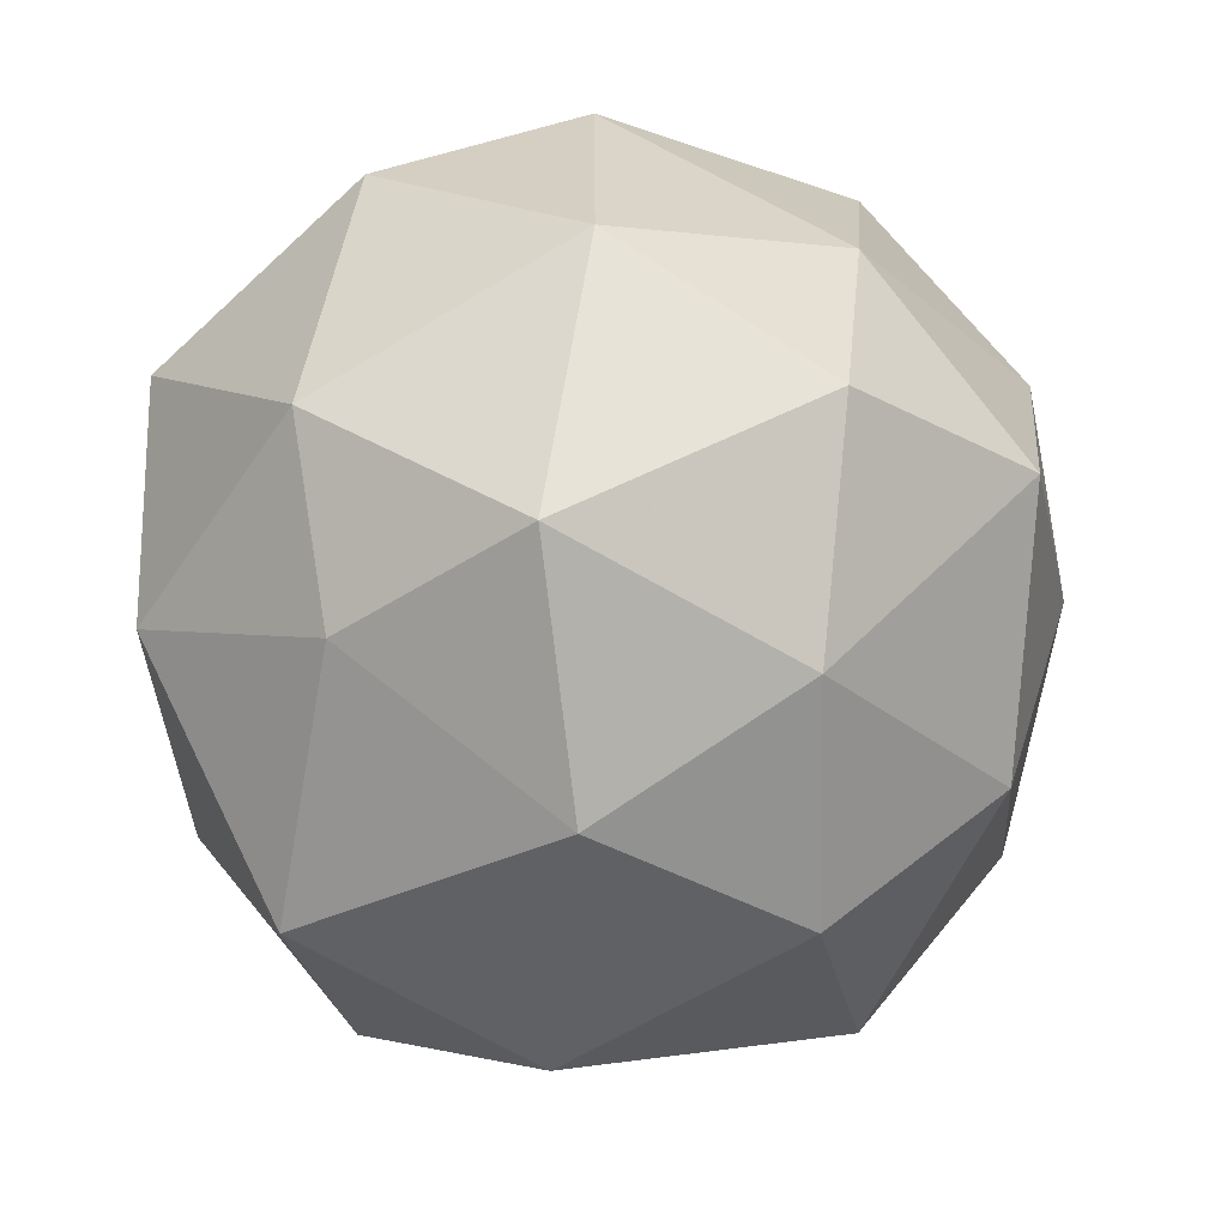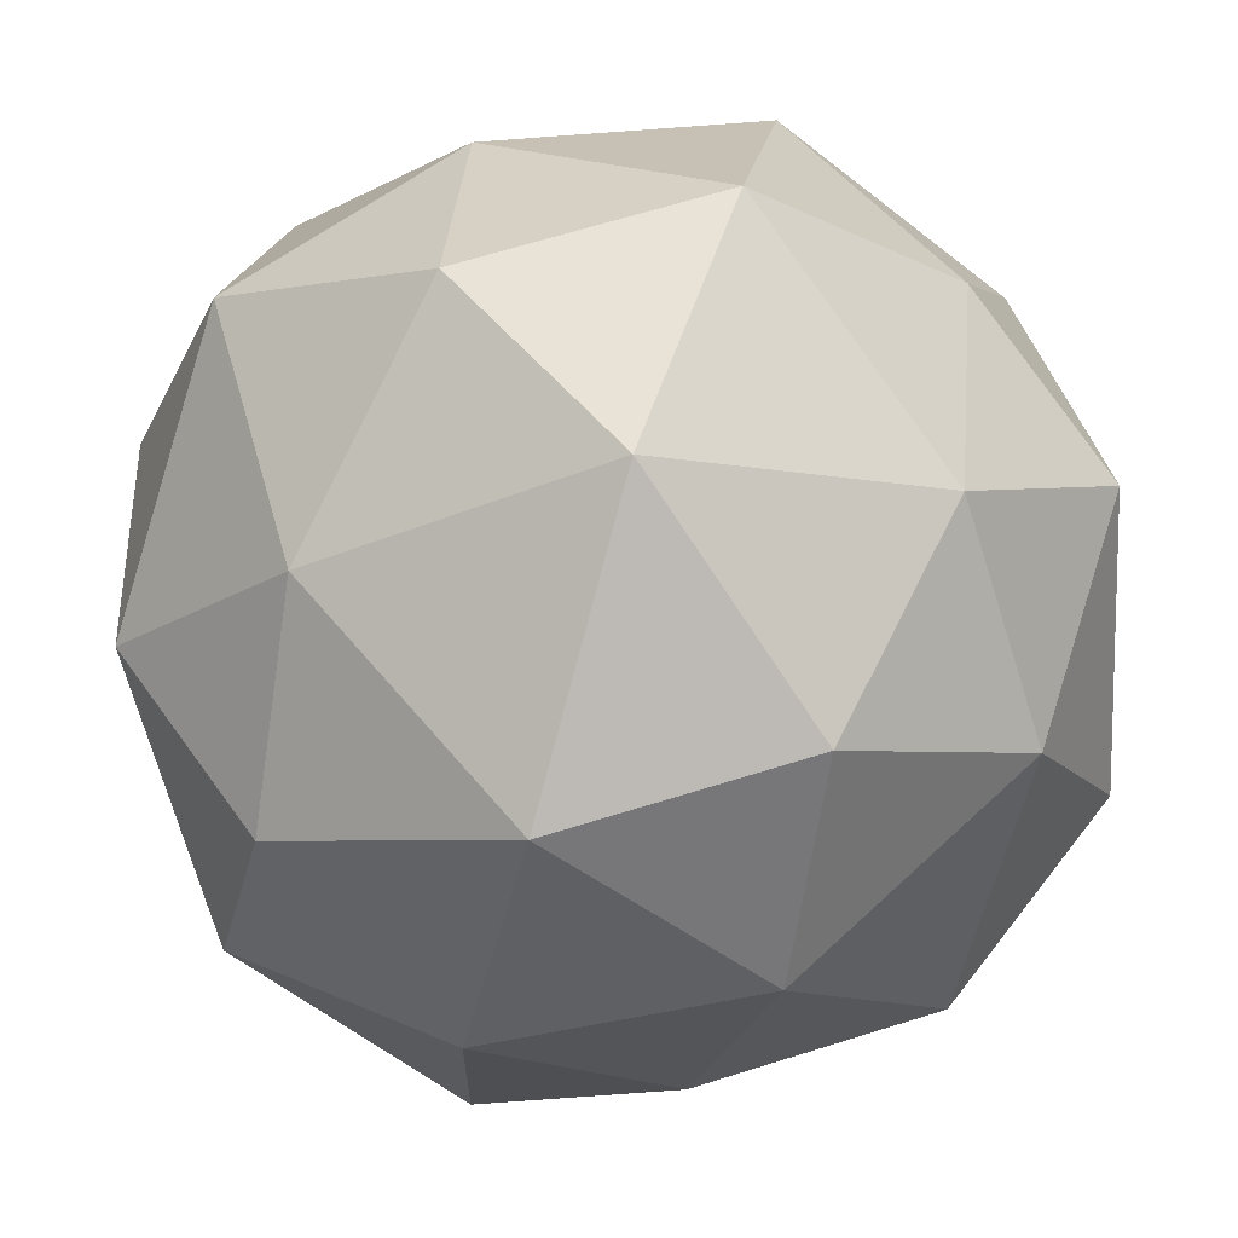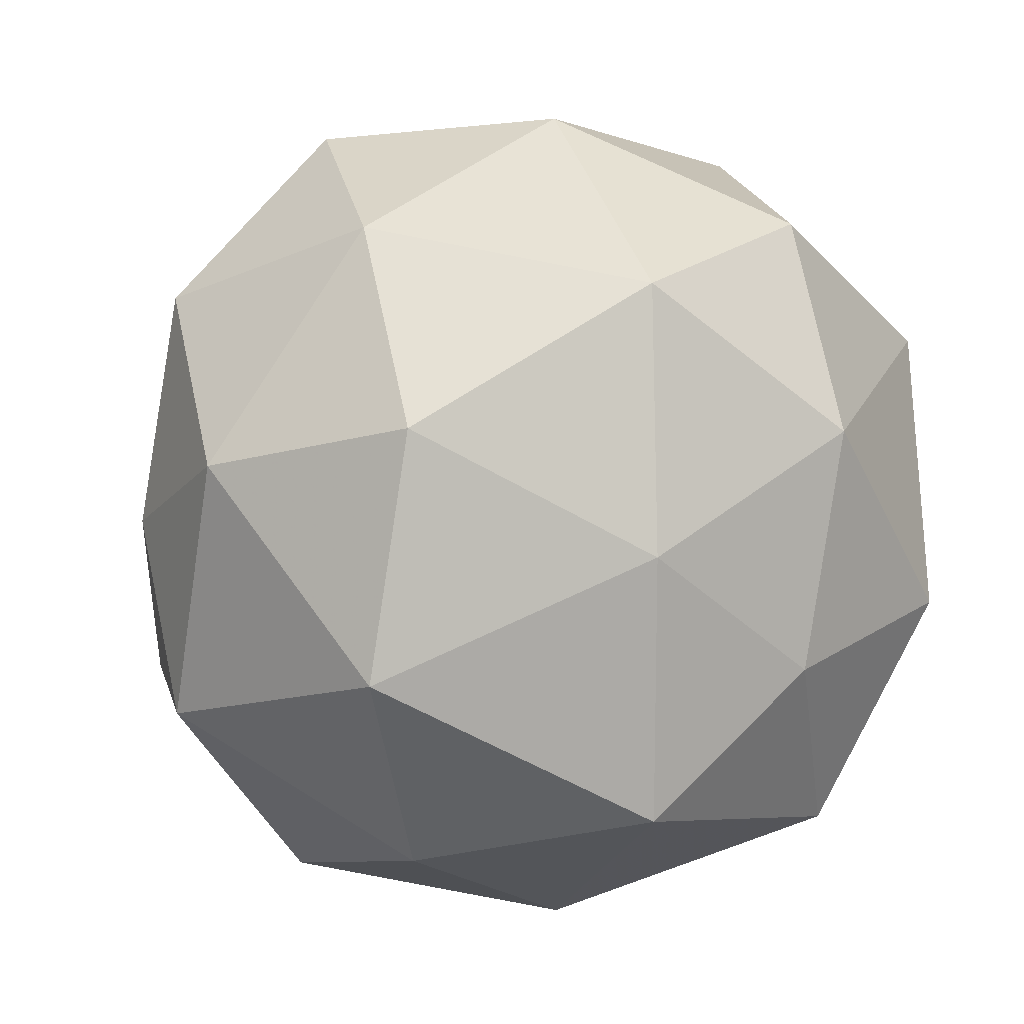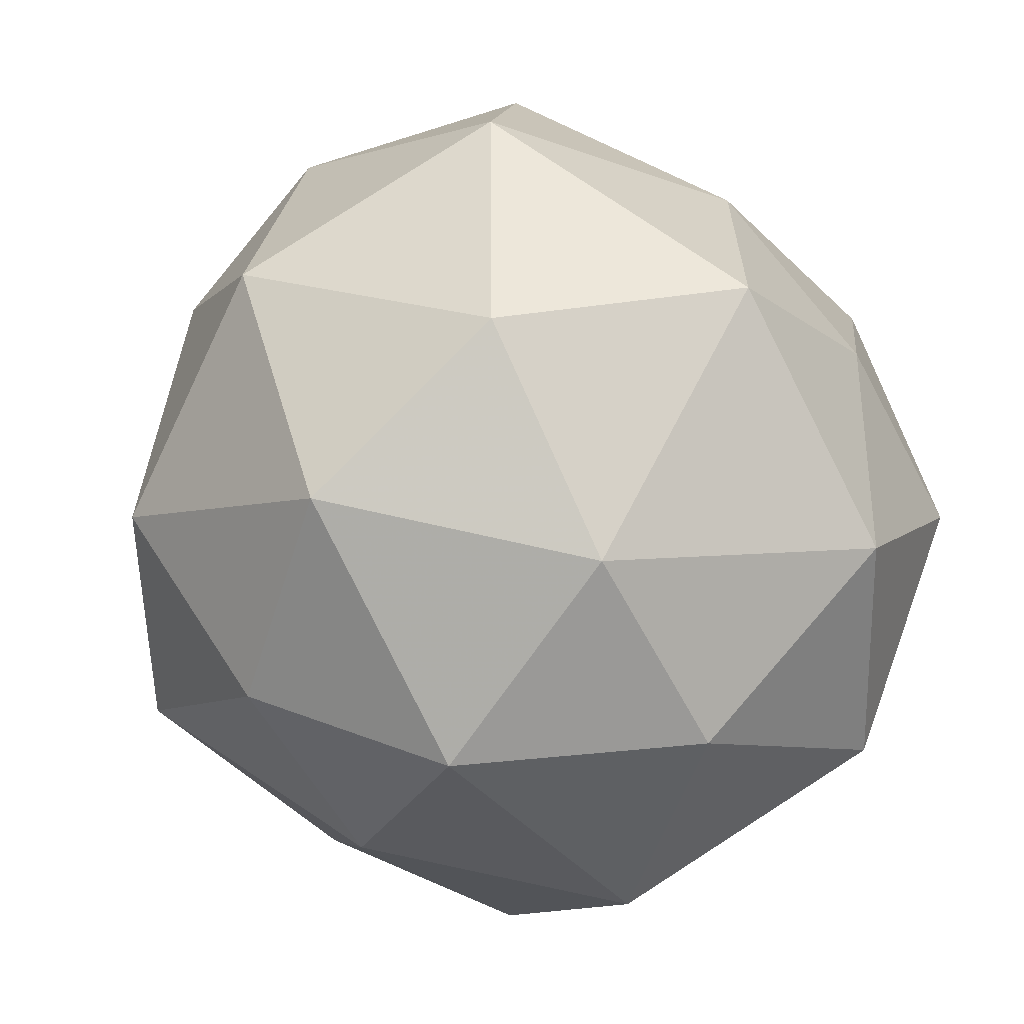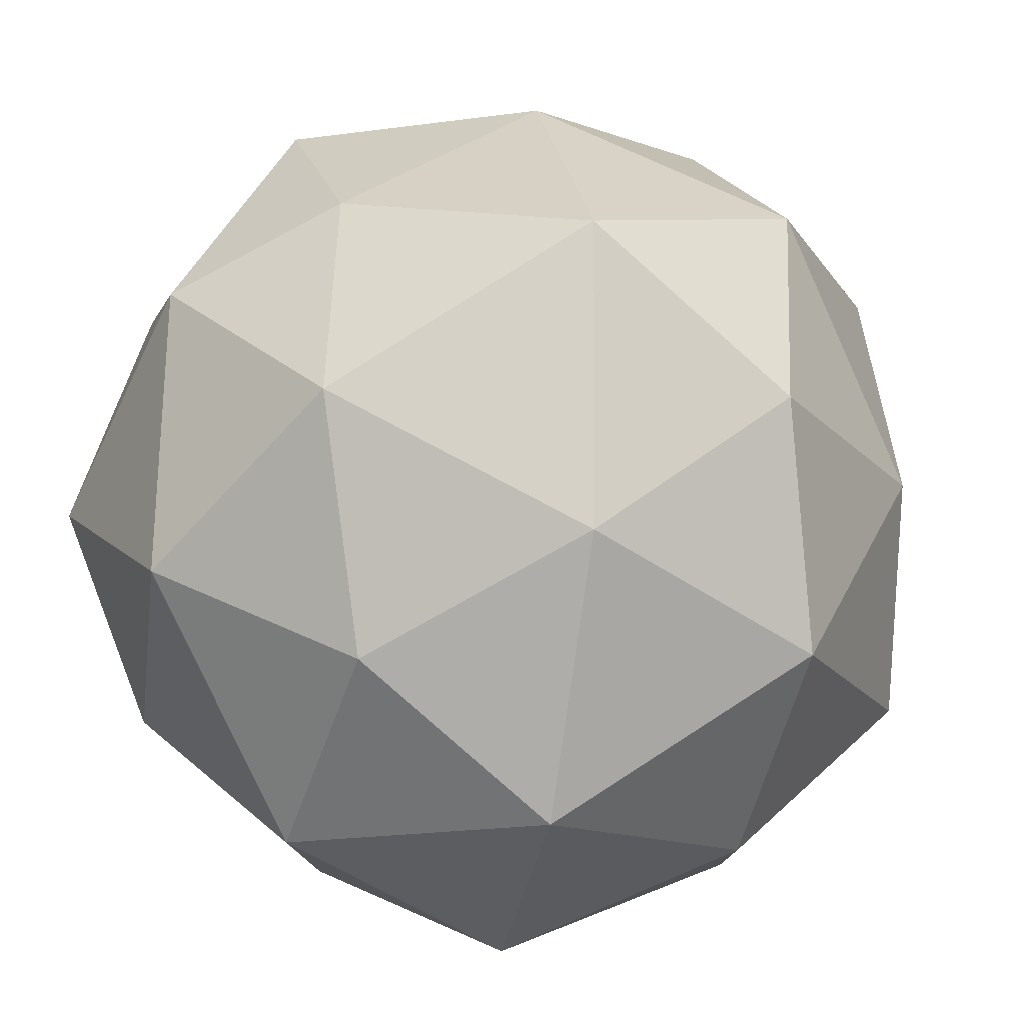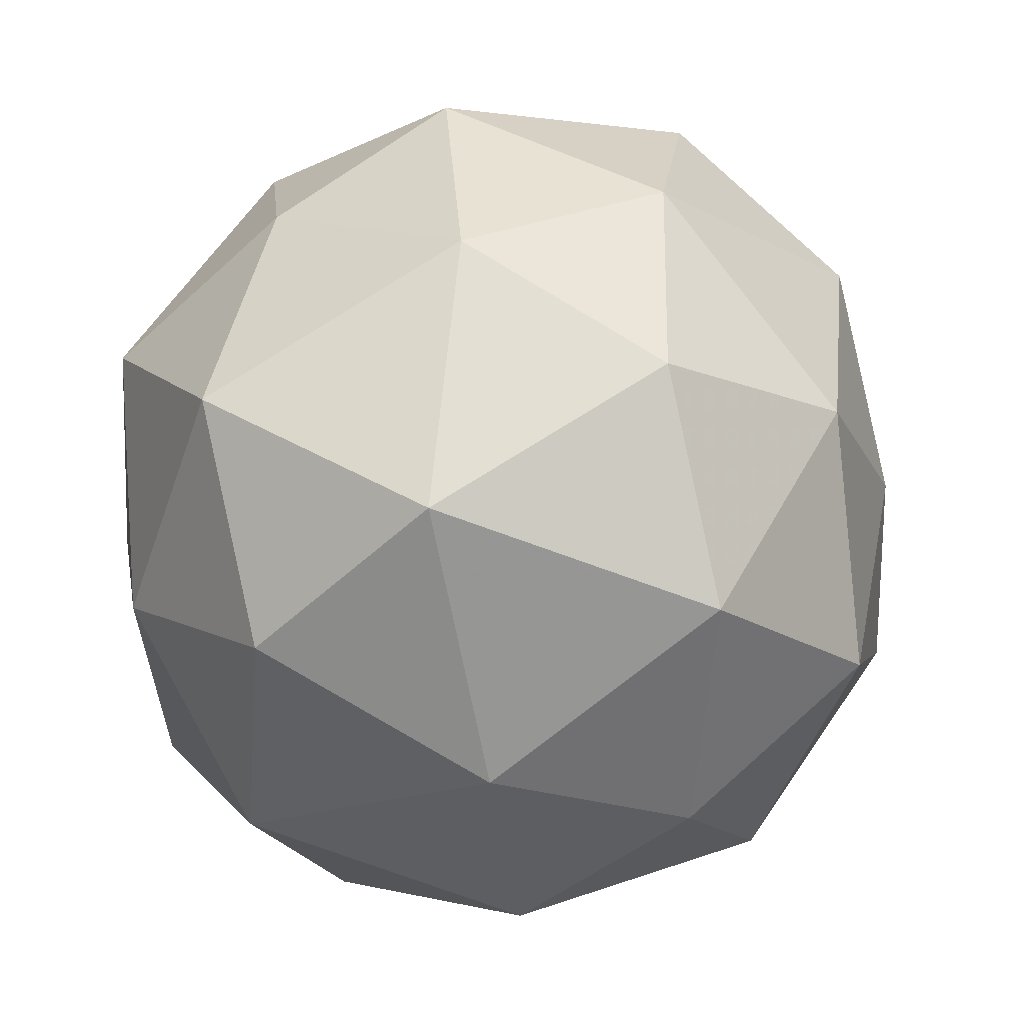
<metadata>
{"format":"obj","ext":"obj","renderer":"f3d","projection":"perspective","resolution":1024,"background":"white","views":[{"elev":55.8,"azim":62.3,"up":"+Y"},{"elev":18.6,"azim":80.1,"up":"+Z"},{"elev":14.1,"azim":-138.0,"up":"+Y"},{"elev":-64.8,"azim":-152.1,"up":"+Y"},{"elev":78.9,"azim":-50.4,"up":"+Z"},{"elev":-7.4,"azim":65.3,"up":"+Y"}]}
</metadata>
<code>
v 2955 -599.9 -3472
v 2955 -600 -3472
v 2955 -600 -3472
v 2955 -600 -3472
v 2955 -599.9 -3472
v 2955 -599.9 -3472
v 2955 -600 -3472
v 2955 -600 -3472
v 2955 -599.9 -3472
v 2955 -599.9 -3472
v 2955 -599.9 -3472
v 2955 -599.9 -3472
v 2955 -600 -3472
v 2955 -600 -3472
v 2955 -600 -3472
v 2955 -599.9 -3472
v 2955 -599.9 -3472
v 2955 -600 -3472
v 2955 -600 -3472
v 2955 -599.9 -3472
v 2955 -599.9 -3472
v 2955 -599.9 -3472
v 2955 -599.9 -3472
v 2955 -599.9 -3472
v 2955 -600 -3472
v 2955 -600 -3472
v 2955 -600 -3472
v 2955 -600 -3472
v 2955 -599.9 -3472
v 2955 -600 -3472
v 2955 -599.9 -3472
v 2955 -599.9 -3472
v 2955 -600 -3472
v 2955 -600 -3472
v 2955 -600 -3472
v 2955 -599.9 -3472
v 2955 -599.9 -3472
v 2955 -600 -3472
v 2955 -599.9 -3472
v 2955 -600 -3472
v 2955 -599.9 -3472
v 2955 -599.9 -3472
f 1 14 13
f 2 14 16
f 1 13 18
f 1 18 20
f 1 20 17
f 2 16 23
f 3 15 25
f 4 19 27
f 5 21 29
f 6 22 31
f 2 23 26
f 3 25 28
f 4 27 30
f 5 29 32
f 6 31 24
f 7 33 38
f 8 34 40
f 9 35 41
f 10 36 42
f 11 37 39
f 39 42 12
f 39 37 42
f 37 10 42
f 42 41 12
f 42 36 41
f 36 9 41
f 41 40 12
f 41 35 40
f 35 8 40
f 40 38 12
f 40 34 38
f 34 7 38
f 38 39 12
f 38 33 39
f 33 11 39
f 24 37 11
f 24 31 37
f 31 10 37
f 32 36 10
f 32 29 36
f 29 9 36
f 30 35 9
f 30 27 35
f 27 8 35
f 28 34 8
f 28 25 34
f 25 7 34
f 26 33 7
f 26 23 33
f 23 11 33
f 31 32 10
f 31 22 32
f 22 5 32
f 29 30 9
f 29 21 30
f 21 4 30
f 27 28 8
f 27 19 28
f 19 3 28
f 25 26 7
f 25 15 26
f 15 2 26
f 23 24 11
f 23 16 24
f 16 6 24
f 17 22 6
f 17 20 22
f 20 5 22
f 20 21 5
f 20 18 21
f 18 4 21
f 18 19 4
f 18 13 19
f 13 3 19
f 16 17 6
f 16 14 17
f 14 1 17
f 13 15 3
f 13 14 15
f 14 2 15

</code>
